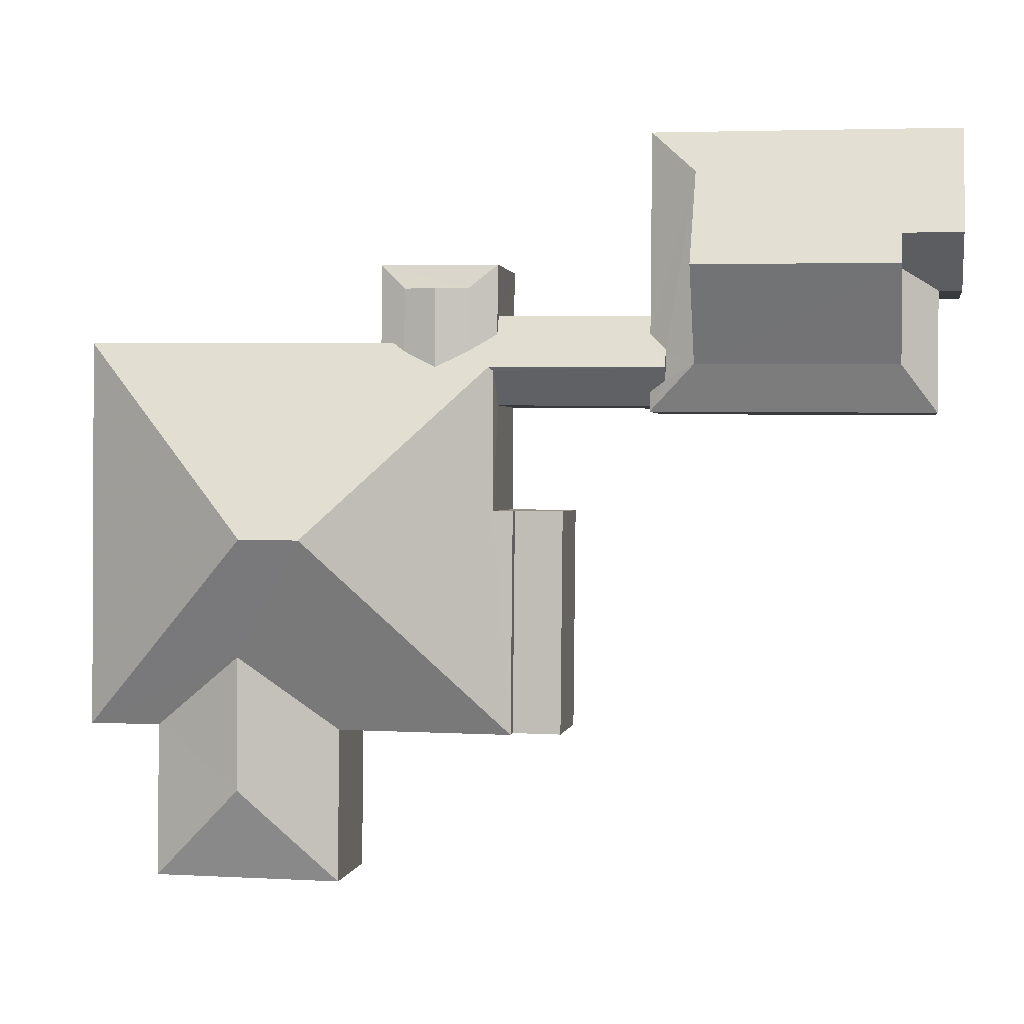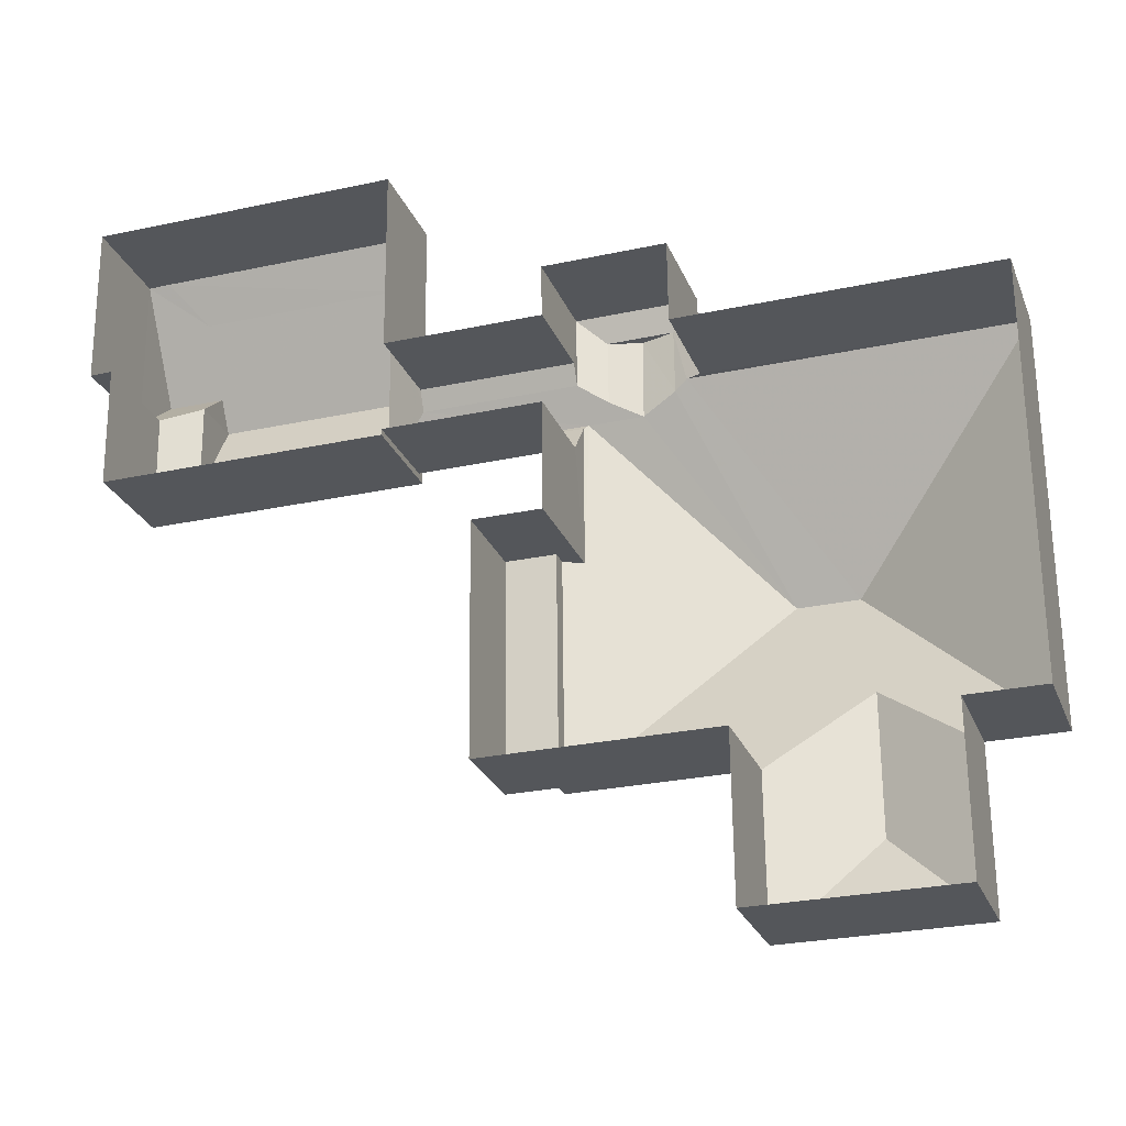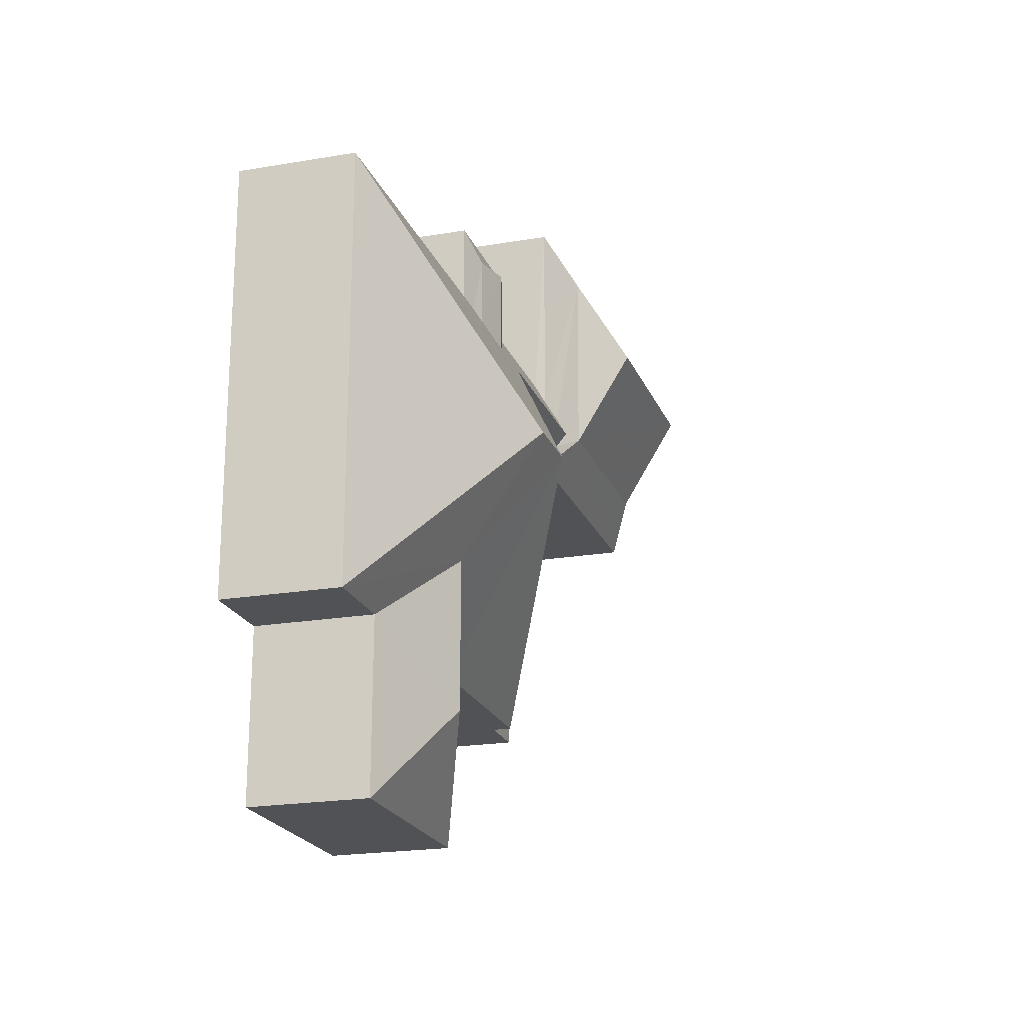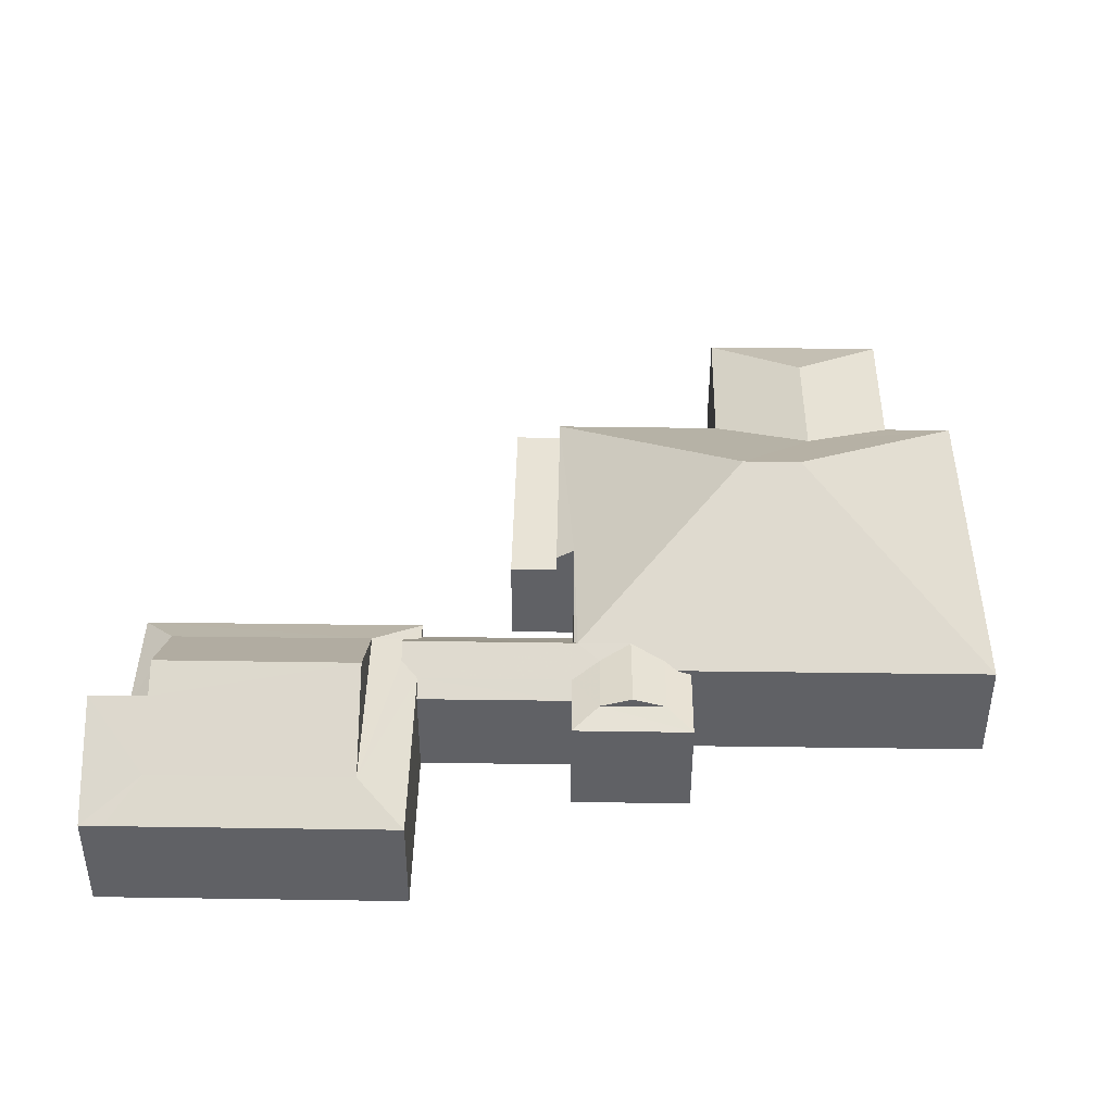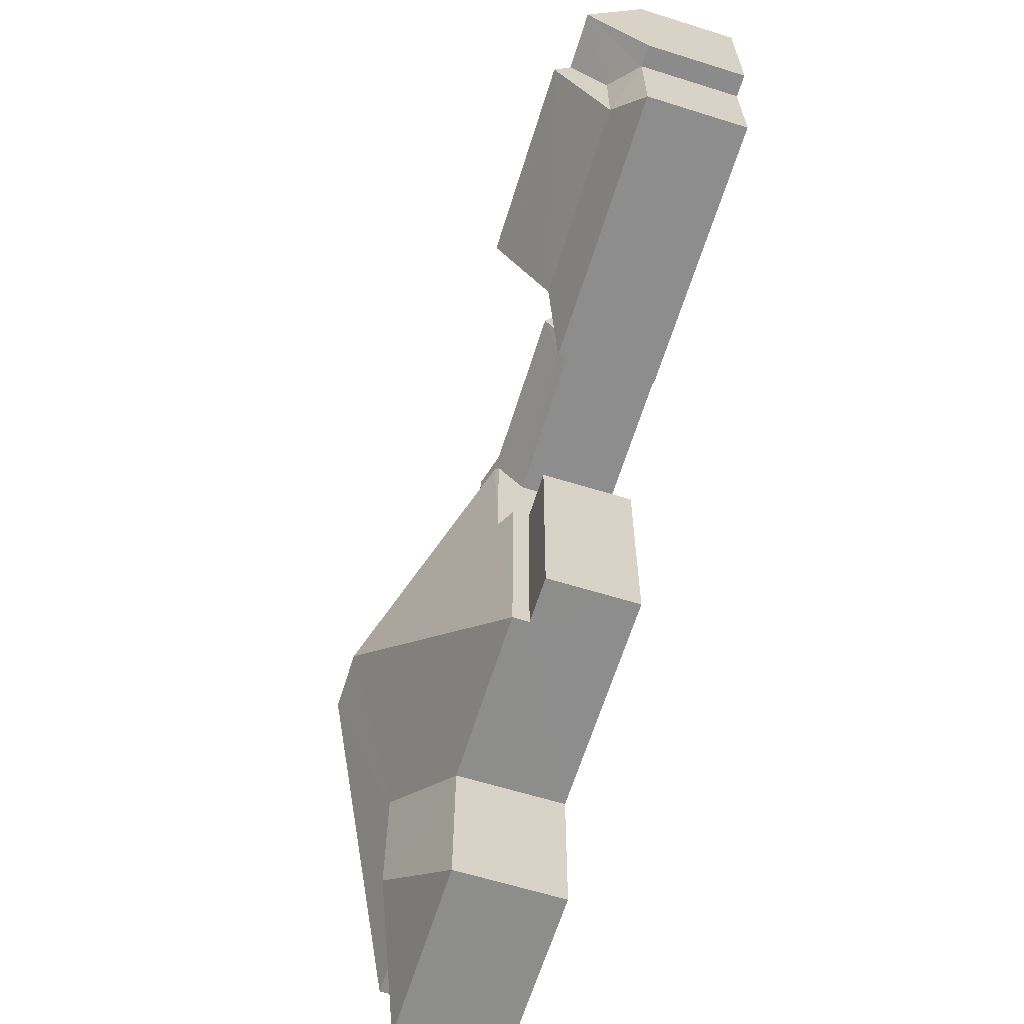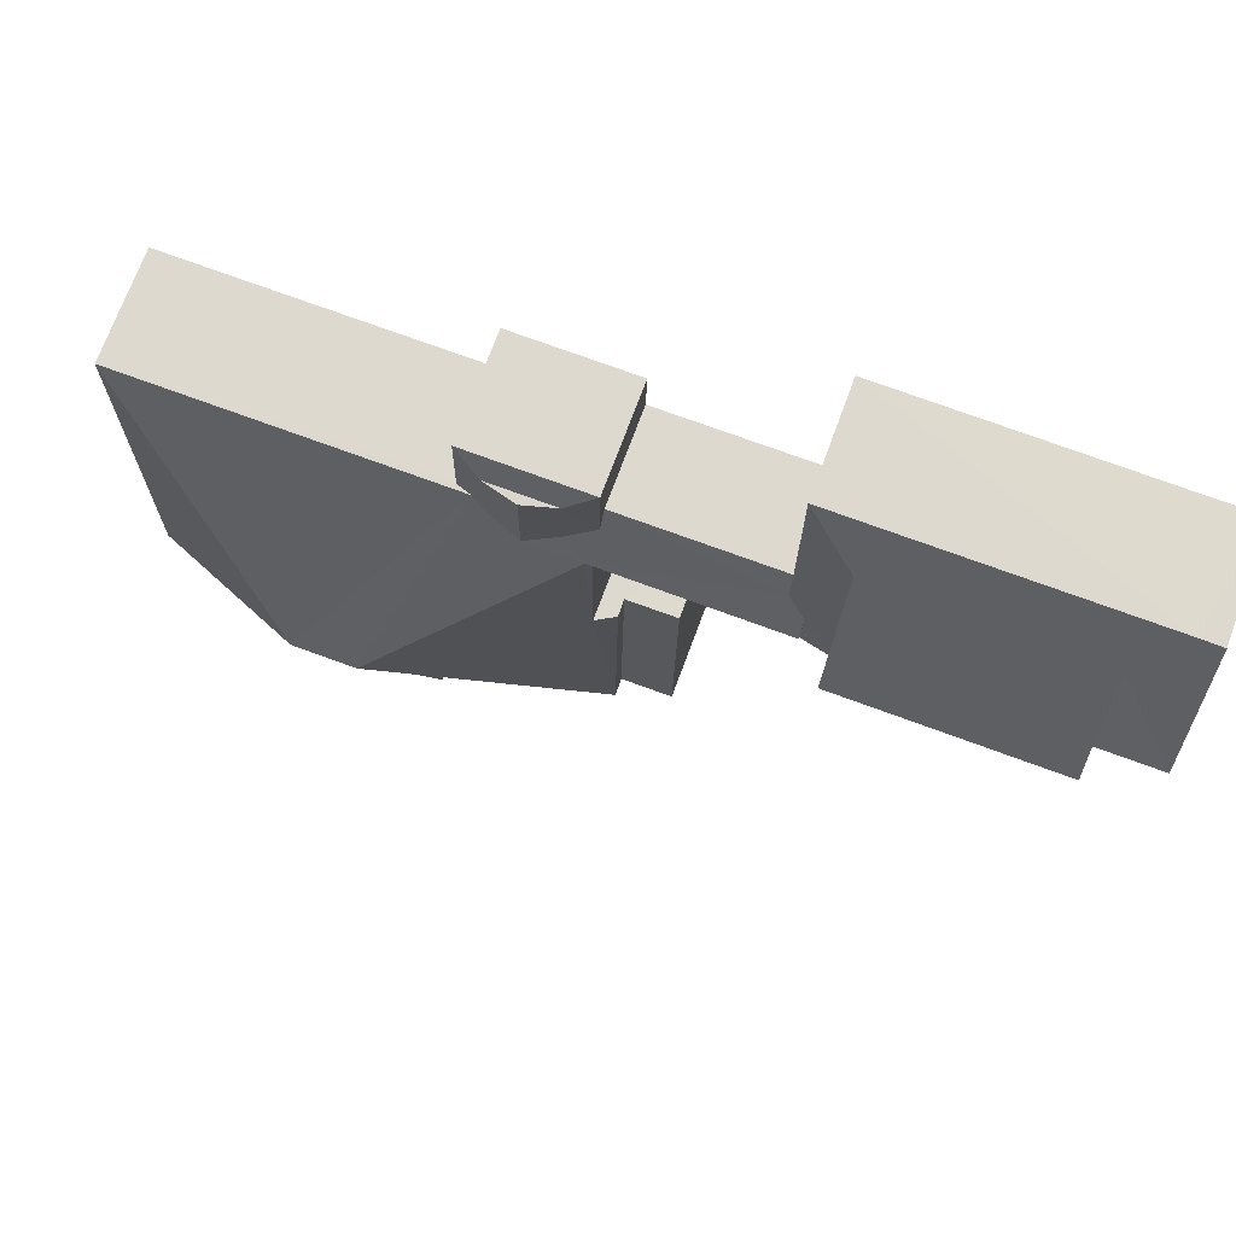
<metadata>
{"format":"obj","ext":"obj","renderer":"f3d","projection":"perspective","resolution":1024,"background":"white","views":[{"elev":1.0,"azim":9.8,"up":"+Y"},{"elev":-25.3,"azim":-161.6,"up":"+Y"},{"elev":-20.3,"azim":-72.4,"up":"+Y"},{"elev":41.5,"azim":-179.6,"up":"+Z"},{"elev":-65.1,"azim":72.6,"up":"+Y"},{"elev":71.4,"azim":20.3,"up":"+Y"}]}
</metadata>
<code>
v -3.728e+05 -1.042e+05 28.11
v -3.728e+05 -1.042e+05 28.11
v -3.728e+05 -1.042e+05 28.11
v -3.728e+05 -1.042e+05 28.11
v -3.728e+05 -1.042e+05 28.11
v -3.728e+05 -1.042e+05 28.11
v -3.728e+05 -1.042e+05 28.11
v -3.728e+05 -1.042e+05 28.11
v -3.728e+05 -1.042e+05 28.11
v -3.728e+05 -1.042e+05 28.11
v -3.728e+05 -1.042e+05 28.11
v -3.728e+05 -1.042e+05 28.11
v -3.728e+05 -1.042e+05 28.11
v -3.728e+05 -1.042e+05 28.11
v -3.728e+05 -1.042e+05 28.11
v -3.728e+05 -1.042e+05 28.11
v -3.728e+05 -1.042e+05 28.11
v -3.728e+05 -1.042e+05 28.11
v -3.728e+05 -1.042e+05 28.11
v -3.728e+05 -1.042e+05 28.11
v -3.728e+05 -1.042e+05 28.11
v -3.728e+05 -1.042e+05 28.11
v -3.728e+05 -1.042e+05 35.09
v -3.728e+05 -1.042e+05 32.95
v -3.728e+05 -1.042e+05 32.95
v -3.728e+05 -1.042e+05 35.09
v -3.728e+05 -1.042e+05 32.21
v -3.728e+05 -1.042e+05 36.38
v -3.728e+05 -1.042e+05 32.21
v -3.728e+05 -1.042e+05 36.38
v -3.728e+05 -1.042e+05 33.8
v -3.728e+05 -1.042e+05 32.21
v -3.728e+05 -1.042e+05 32.21
v -3.728e+05 -1.042e+05 32.01
v -3.728e+05 -1.042e+05 32.01
v -3.728e+05 -1.042e+05 32.38
v -3.728e+05 -1.042e+05 32.38
v -3.728e+05 -1.042e+05 32.72
v -3.728e+05 -1.042e+05 32.72
v -3.728e+05 -1.042e+05 34.41
v -3.728e+05 -1.042e+05 32.95
v -3.728e+05 -1.042e+05 34.41
v -3.728e+05 -1.042e+05 32.01
v -3.728e+05 -1.042e+05 32.01
v -3.728e+05 -1.042e+05 32.01
v -3.728e+05 -1.042e+05 32.01
v -3.728e+05 -1.042e+05 32.38
v -3.728e+05 -1.042e+05 32.01
v -3.728e+05 -1.042e+05 32.21
v -3.728e+05 -1.042e+05 32.38
v -3.728e+05 -1.042e+05 32.21
v -3.728e+05 -1.042e+05 32.21
v -3.728e+05 -1.042e+05 32.6
v -3.728e+05 -1.042e+05 32.72
v -3.728e+05 -1.042e+05 32.6
v -3.728e+05 -1.042e+05 32.01
v -3.728e+05 -1.042e+05 32.95
v -3.728e+05 -1.042e+05 32
v -3.728e+05 -1.042e+05 32.01
v -3.728e+05 -1.042e+05 32.95
v -3.728e+05 -1.042e+05 32.01
v -3.728e+05 -1.042e+05 31.58
v -3.728e+05 -1.042e+05 31.58
v -3.728e+05 -1.042e+05 31.58
v -3.728e+05 -1.042e+05 31.58
v -3.728e+05 -1.042e+05 32.21
v -3.728e+05 -1.042e+05 33.8
v -3.728e+05 -1.042e+05 32.21
v -3.728e+05 -1.042e+05 32.34
v -3.728e+05 -1.042e+05 32.01
v -3.728e+05 -1.042e+05 32.34
v -3.728e+05 -1.042e+05 32.01
v -3.728e+05 -1.042e+05 32.72
v -3.728e+05 -1.042e+05 31.61
v -3.728e+05 -1.042e+05 31.61
v -3.728e+05 -1.042e+05 31.61
v -3.728e+05 -1.042e+05 31.61
f 1 2 3
f 4 1 5
f 4 5 6
f 7 8 9
f 10 11 12
f 10 13 11
f 1 3 13
f 7 14 8
f 15 5 16
f 8 17 9
f 15 16 18
f 17 19 10
f 8 20 17
f 20 21 22
f 17 22 19
f 16 13 19
f 5 1 13
f 19 13 10
f 5 13 16
f 20 22 17
f 23 24 25
f 23 26 24
f 27 28 29
f 28 30 31
f 31 30 32
f 31 32 33
f 29 28 31
f 34 35 36
f 37 34 36
f 38 37 36
f 38 39 37
f 40 41 42
f 42 43 44
f 42 41 43
f 43 25 45
f 43 41 25
f 46 47 48
f 47 49 50
f 46 49 47
f 32 30 51
f 27 52 53
f 27 53 28
f 53 54 28
f 53 55 54
f 24 56 45
f 25 24 45
f 26 40 57
f 26 23 40
f 58 59 60
f 57 40 60
f 58 60 42
f 60 40 42
f 57 59 61
f 57 60 59
f 62 63 64
f 62 65 63
f 36 48 47
f 36 35 48
f 33 66 67
f 31 33 67
f 67 66 68
f 24 69 56
f 56 69 70
f 24 57 71
f 57 61 72
f 71 57 72
f 69 24 71
f 67 68 29
f 31 67 29
f 50 38 47
f 50 39 38
f 54 55 73
f 55 74 70
f 74 75 70
f 73 70 69
f 55 70 73
f 51 30 49
f 30 28 49
f 76 77 72
f 49 28 50
f 71 72 73
f 72 54 73
f 39 28 54
f 37 54 34
f 77 34 72
f 39 54 37
f 50 28 39
f 34 54 72
f 26 57 24
f 20 43 45
f 20 8 43
f 77 12 35
f 35 34 77
f 10 12 77
f 13 48 11
f 13 46 48
f 44 8 14
f 44 43 8
f 64 15 18
f 64 63 15
f 65 52 27
f 65 62 52
f 44 14 58
f 44 58 42
f 14 7 58
f 27 29 65
f 29 5 65
f 65 15 63
f 65 5 15
f 75 56 70
f 22 21 75
f 21 56 75
f 66 1 4
f 66 33 1
f 7 9 59
f 7 59 58
f 9 61 59
f 53 16 74
f 16 19 74
f 55 53 74
f 51 3 2
f 32 51 2
f 48 12 11
f 48 35 12
f 41 23 25
f 41 40 23
f 71 73 69
f 62 18 16
f 62 16 53
f 64 18 62
f 62 53 52
f 38 36 47
f 76 10 77
f 76 17 10
f 66 4 6
f 68 66 6
f 1 33 32
f 2 1 32
f 45 21 20
f 45 56 21
f 75 74 19
f 22 75 19
f 9 76 61
f 61 76 72
f 17 76 9
f 46 3 51
f 51 49 46
f 13 3 46
f 5 29 68
f 6 5 68

</code>
